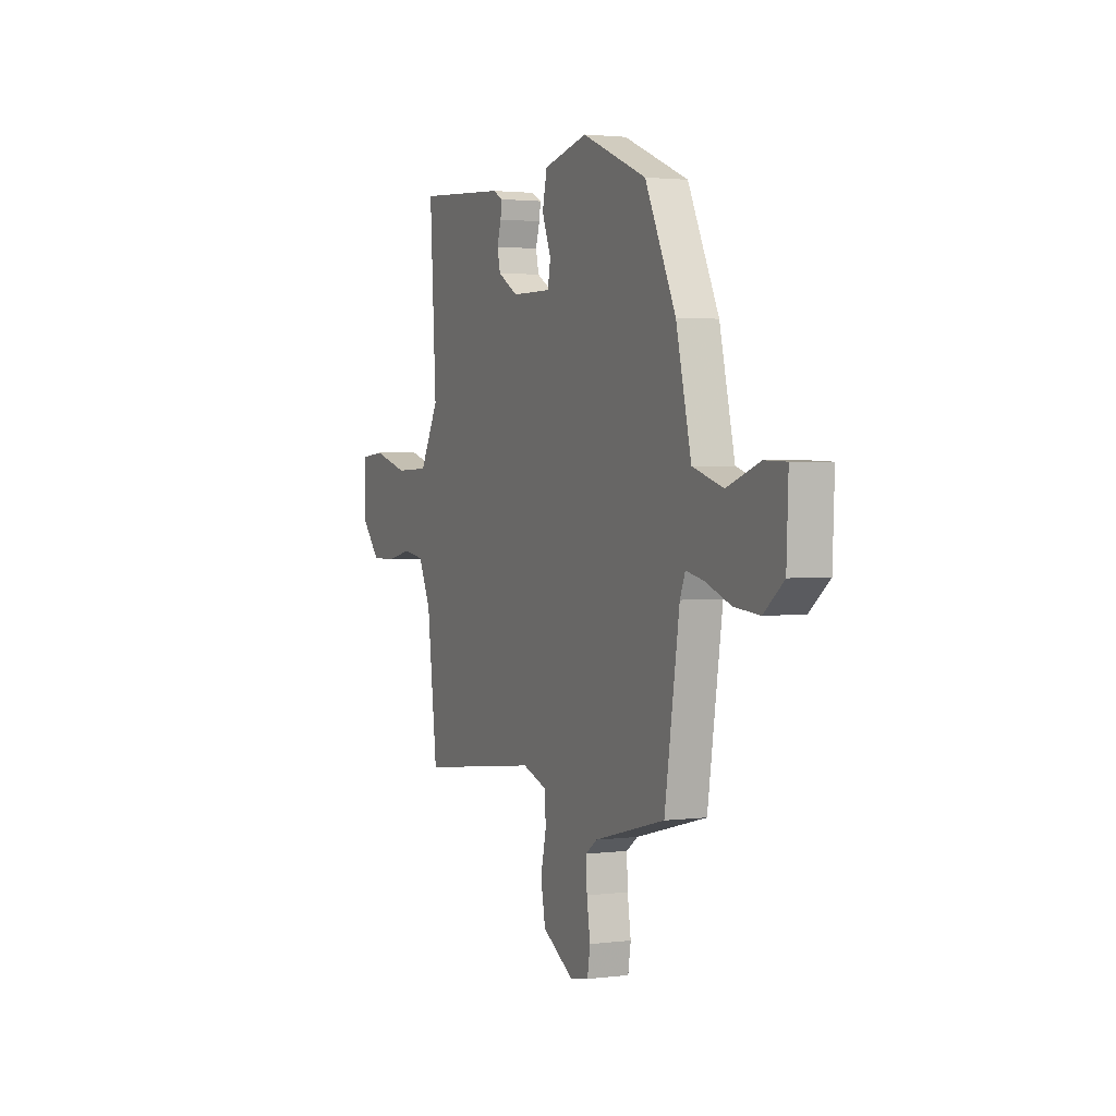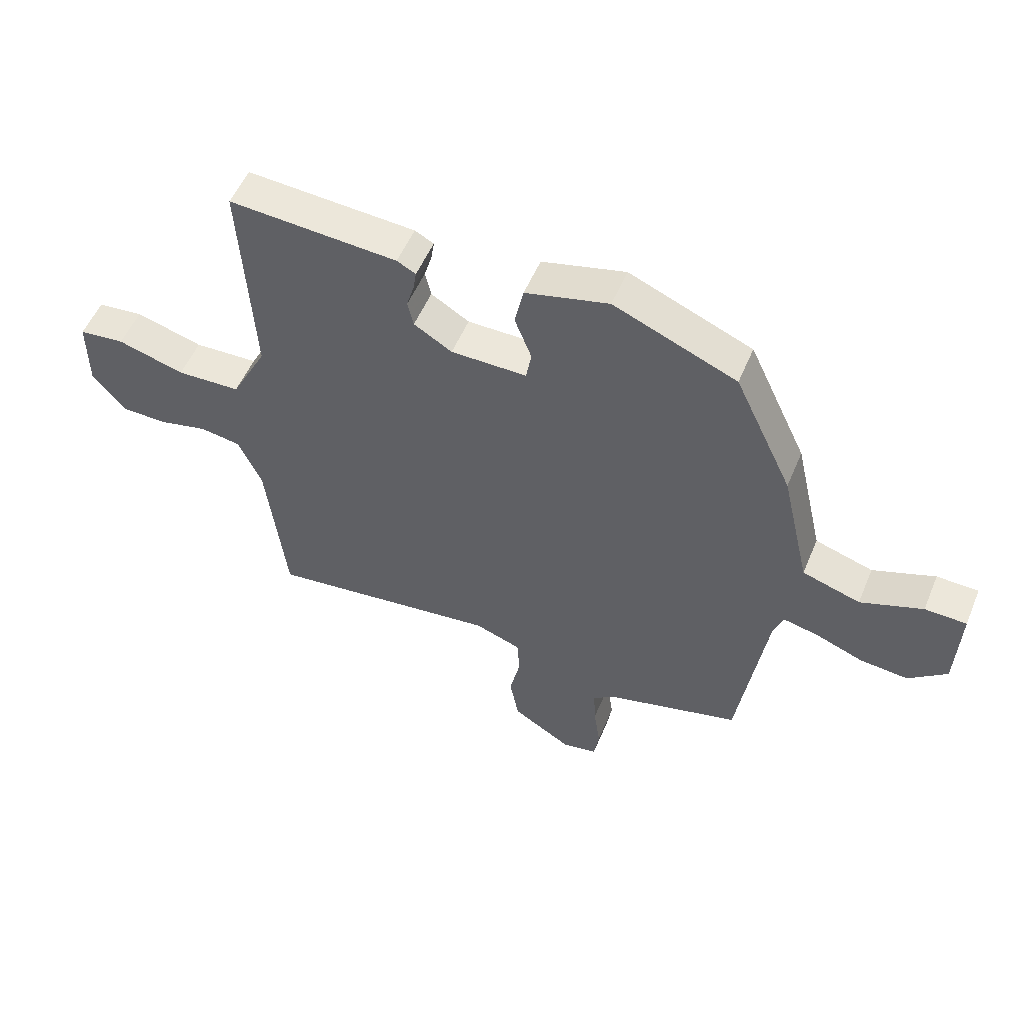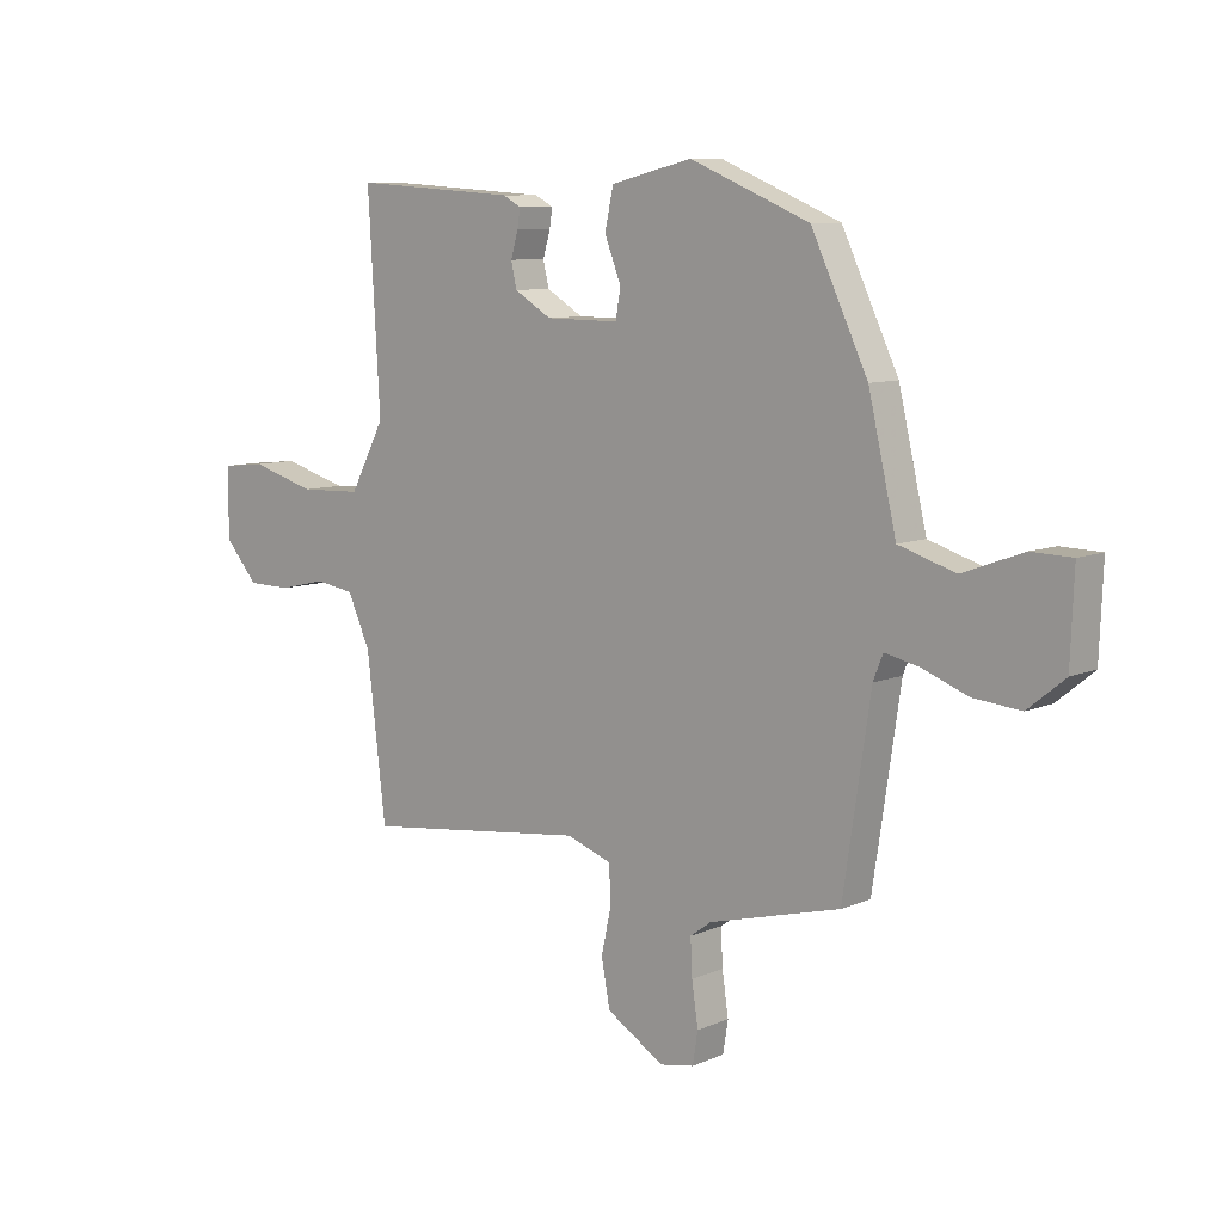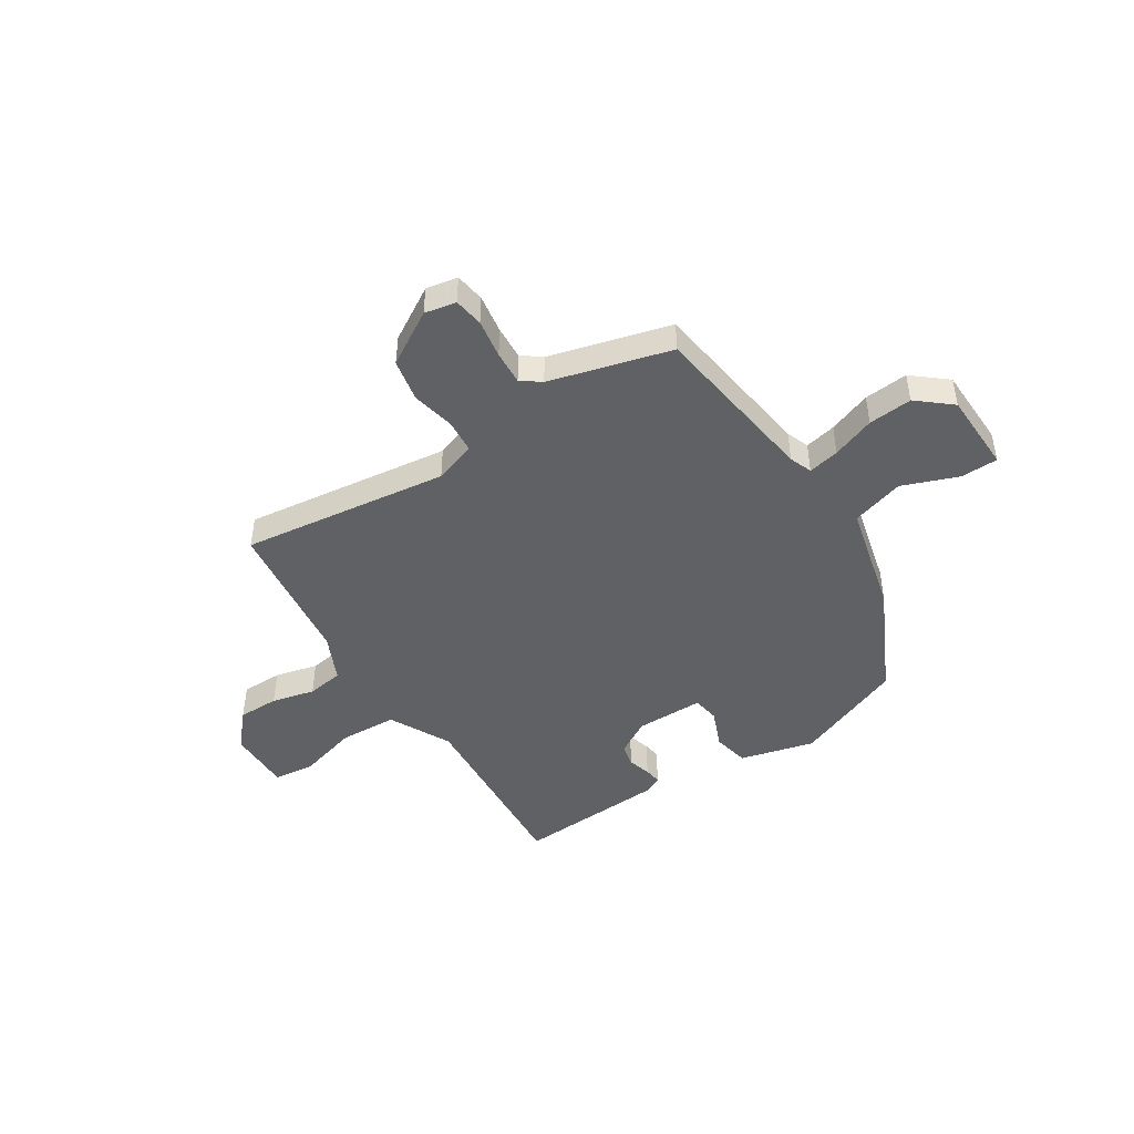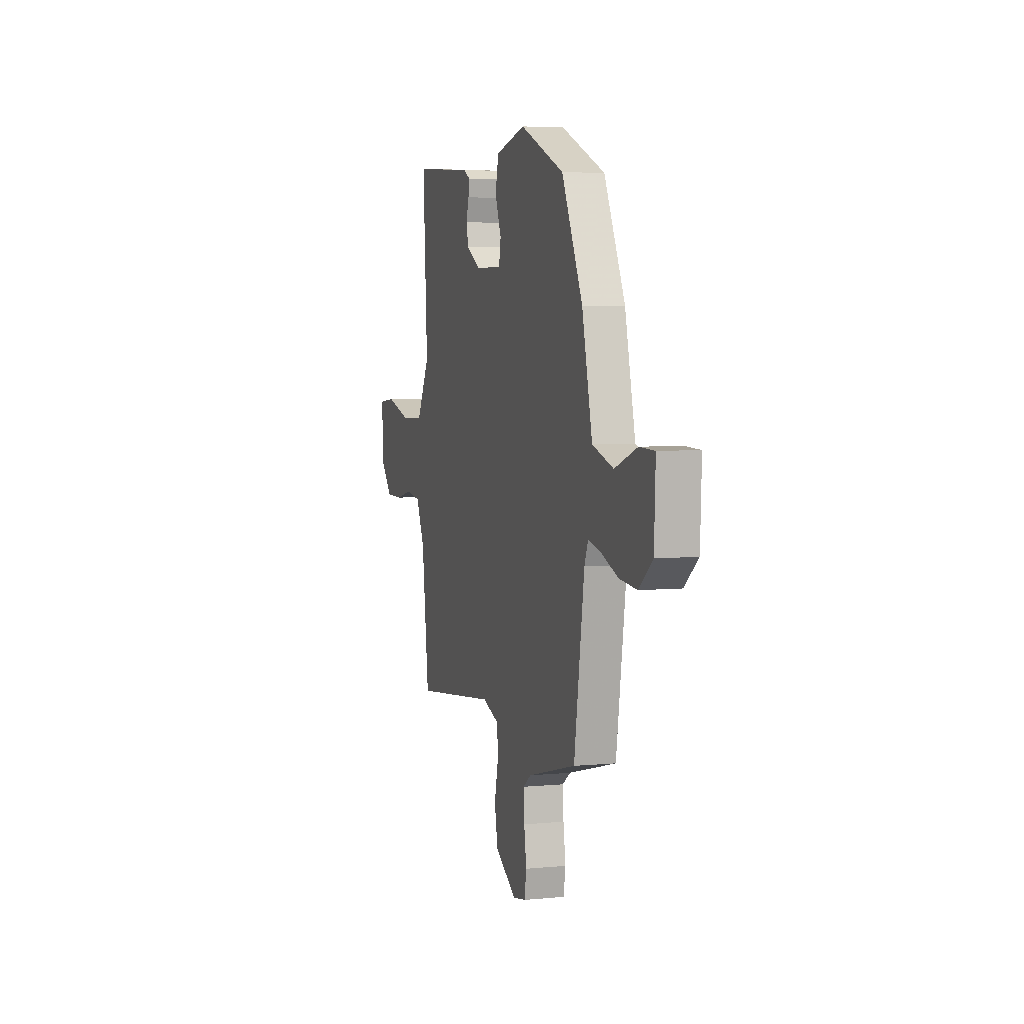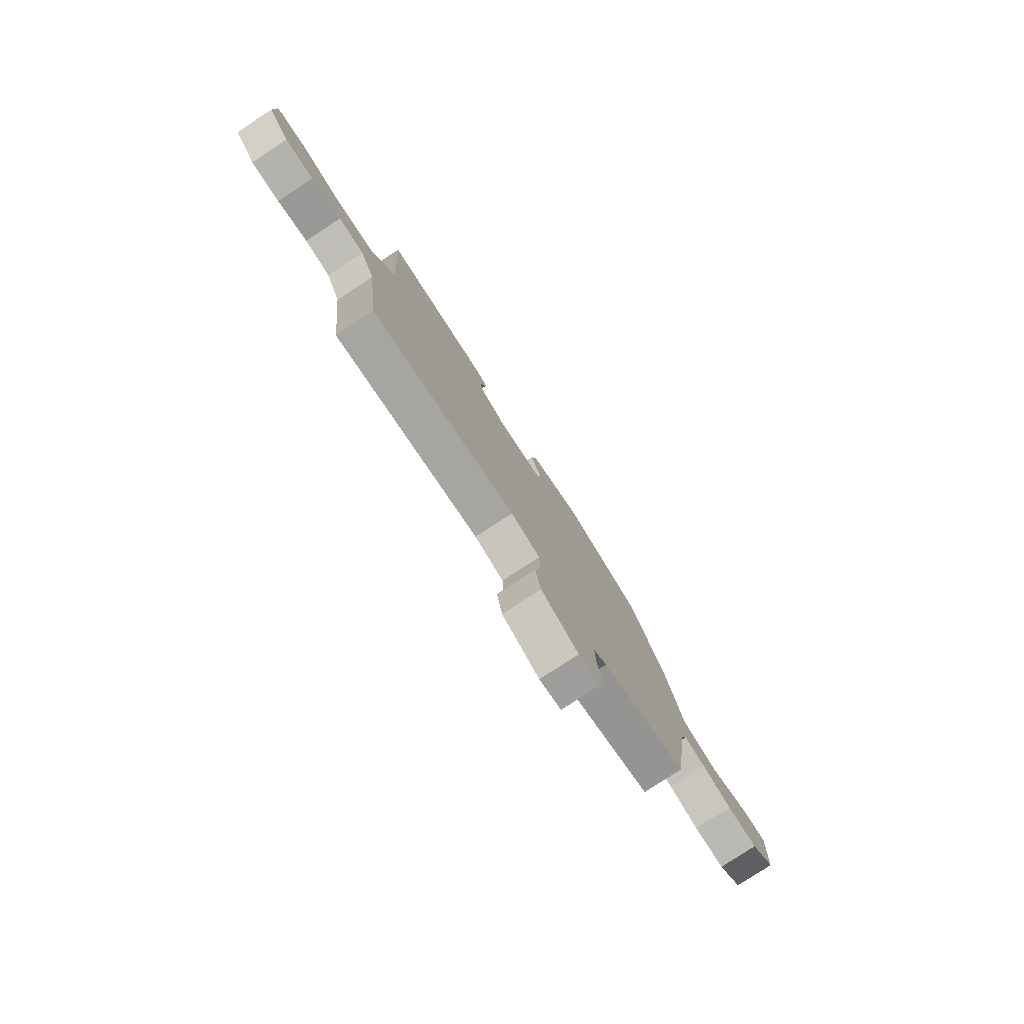
<metadata>
{"format":"obj","ext":"obj","renderer":"f3d","projection":"perspective","resolution":1024,"background":"white","views":[{"elev":2.2,"azim":-114.4,"up":"+Z"},{"elev":53.3,"azim":-157.6,"up":"+Z"},{"elev":8.8,"azim":-138.8,"up":"+Z"},{"elev":-46.2,"azim":-147.9,"up":"+Y"},{"elev":5.0,"azim":-107.0,"up":"+Z"},{"elev":-79.0,"azim":123.2,"up":"+Z"}]}
</metadata>
<code>
v -0.444 0.07 -0.479
v -0.492 0.07 -0.157
v -0.509 0.07 -0.114
v -0.568 0.07 -0.127
v -0.649 0.07 -0.158
v -0.732 0.07 -0.166
v -0.797 0.07 -0.113
v -0.803 0.07 0.04
v -0.732 0.07 0.042
v -0.626 0.07 0.003
v -0.527 0.07 0.034
v -0.478 0.07 0.245
v -0.379 0.07 0.454
v -0.17 0.07 0.541
v -0.028 0.07 0.506
v -0.013 0.07 0.437
v -0.042 0.07 0.363
v -0.033 0.07 0.312
v 0.096 0.07 0.313
v 0.161 0.07 0.352
v 0.171 0.07 0.396
v 0.158 0.07 0.44
v 0.153 0.07 0.473
v 0.185 0.07 0.49
v 0.473 0.07 0.509
v 0.452 0.07 0.144
v 0.513 0.07 0.028
v 0.622 0.07 0.024
v 0.736 0.07 0.057
v 0.814 0.07 0.049
v 0.814 0.07 -0.073
v 0.756 0.07 -0.14
v 0.678 0.07 -0.141
v 0.596 0.07 -0.122
v 0.527 0.07 -0.133
v 0.487 0.07 -0.221
v 0.454 0.07 -0.502
v 0.059 0.07 -0.455
v -0.02 0.07 -0.483
v -0.024 0.07 -0.546
v -0.006 0.07 -0.628
v -0.021 0.07 -0.709
v -0.122 0.07 -0.771
v -0.182 0.07 -0.76
v -0.191 0.07 -0.704
v -0.18 0.07 -0.63
v -0.177 0.07 -0.566
v -0.214 0.07 -0.539
v -0.444 0 -0.479
v -0.492 0 -0.157
v -0.509 0 -0.114
v -0.568 0 -0.127
v -0.649 0 -0.158
v -0.732 0 -0.166
v -0.797 0 -0.113
v -0.803 0 0.04
v -0.732 0 0.042
v -0.626 0 0.003
v -0.527 0 0.034
v -0.478 0 0.245
v -0.379 0 0.454
v -0.17 0 0.541
v -0.028 0 0.506
v -0.013 0 0.437
v -0.042 0 0.363
v -0.033 0 0.312
v 0.096 0 0.313
v 0.161 0 0.352
v 0.171 0 0.396
v 0.158 0 0.44
v 0.153 0 0.473
v 0.185 0 0.49
v 0.473 0 0.509
v 0.452 0 0.144
v 0.513 0 0.028
v 0.622 0 0.024
v 0.736 0 0.057
v 0.814 0 0.049
v 0.814 0 -0.073
v 0.756 0 -0.14
v 0.678 0 -0.141
v 0.596 0 -0.122
v 0.527 0 -0.133
v 0.487 0 -0.221
v 0.454 0 -0.502
v 0.059 0 -0.455
v -0.02 0 -0.483
v -0.024 0 -0.546
v -0.006 0 -0.628
v -0.021 0 -0.709
v -0.122 0 -0.771
v -0.182 0 -0.76
v -0.191 0 -0.704
v -0.18 0 -0.63
v -0.177 0 -0.566
v -0.214 0 -0.539
f 44 45 46
f 43 44 46
f 42 43 46
f 41 42 46
f 40 41 46
f 39 40 46 47
f 36 37 38
f 35 36 38 39
f 32 33 34
f 31 32 34
f 30 31 34
f 29 30 34
f 28 29 34
f 27 28 34 35
f 39 47 48
f 35 39 48
f 27 35 48
f 26 27 48
f 24 25 26
f 23 24 26
f 22 23 26
f 21 22 26
f 15 16 17
f 14 15 17
f 13 14 17
f 12 13 17
f 11 12 17
f 11 17 18
f 8 9 10
f 7 8 10
f 6 7 10
f 5 6 10
f 4 5 10
f 3 4 10 11
f 11 18 19
f 3 11 19
f 2 3 19
f 2 19 20
f 1 2 20
f 48 1 20
f 26 48 20
f 20 21 26
f 94 93 92
f 94 92 91
f 94 91 90
f 94 90 89
f 94 89 88
f 95 94 88 87
f 86 85 84
f 87 86 84 83
f 82 81 80
f 82 80 79
f 82 79 78
f 82 78 77
f 82 77 76
f 83 82 76 75
f 96 95 87
f 96 87 83
f 96 83 75
f 96 75 74
f 74 73 72
f 74 72 71
f 74 71 70
f 74 70 69
f 65 64 63
f 65 63 62
f 65 62 61
f 65 61 60
f 65 60 59
f 66 65 59
f 58 57 56
f 58 56 55
f 58 55 54
f 58 54 53
f 58 53 52
f 59 58 52 51
f 67 66 59
f 67 59 51
f 67 51 50
f 68 67 50
f 68 50 49
f 68 49 96
f 68 96 74
f 74 69 68
f 1 49 50 2
f 2 50 51 3
f 3 51 52 4
f 4 52 53 5
f 5 53 54 6
f 6 54 55 7
f 7 55 56 8
f 8 56 57 9
f 9 57 58 10
f 10 58 59 11
f 11 59 60 12
f 12 60 61 13
f 13 61 62 14
f 14 62 63 15
f 15 63 64 16
f 16 64 65 17
f 17 65 66 18
f 18 66 67 19
f 19 67 68 20
f 20 68 69 21
f 21 69 70 22
f 22 70 71 23
f 23 71 72 24
f 24 72 73 25
f 25 73 74 26
f 26 74 75 27
f 27 75 76 28
f 28 76 77 29
f 29 77 78 30
f 30 78 79 31
f 31 79 80 32
f 32 80 81 33
f 33 81 82 34
f 34 82 83 35
f 35 83 84 36
f 36 84 85 37
f 37 85 86 38
f 38 86 87 39
f 39 87 88 40
f 40 88 89 41
f 41 89 90 42
f 42 90 91 43
f 43 91 92 44
f 44 92 93 45
f 45 93 94 46
f 46 94 95 47
f 47 95 96 48
f 48 96 49 1

</code>
